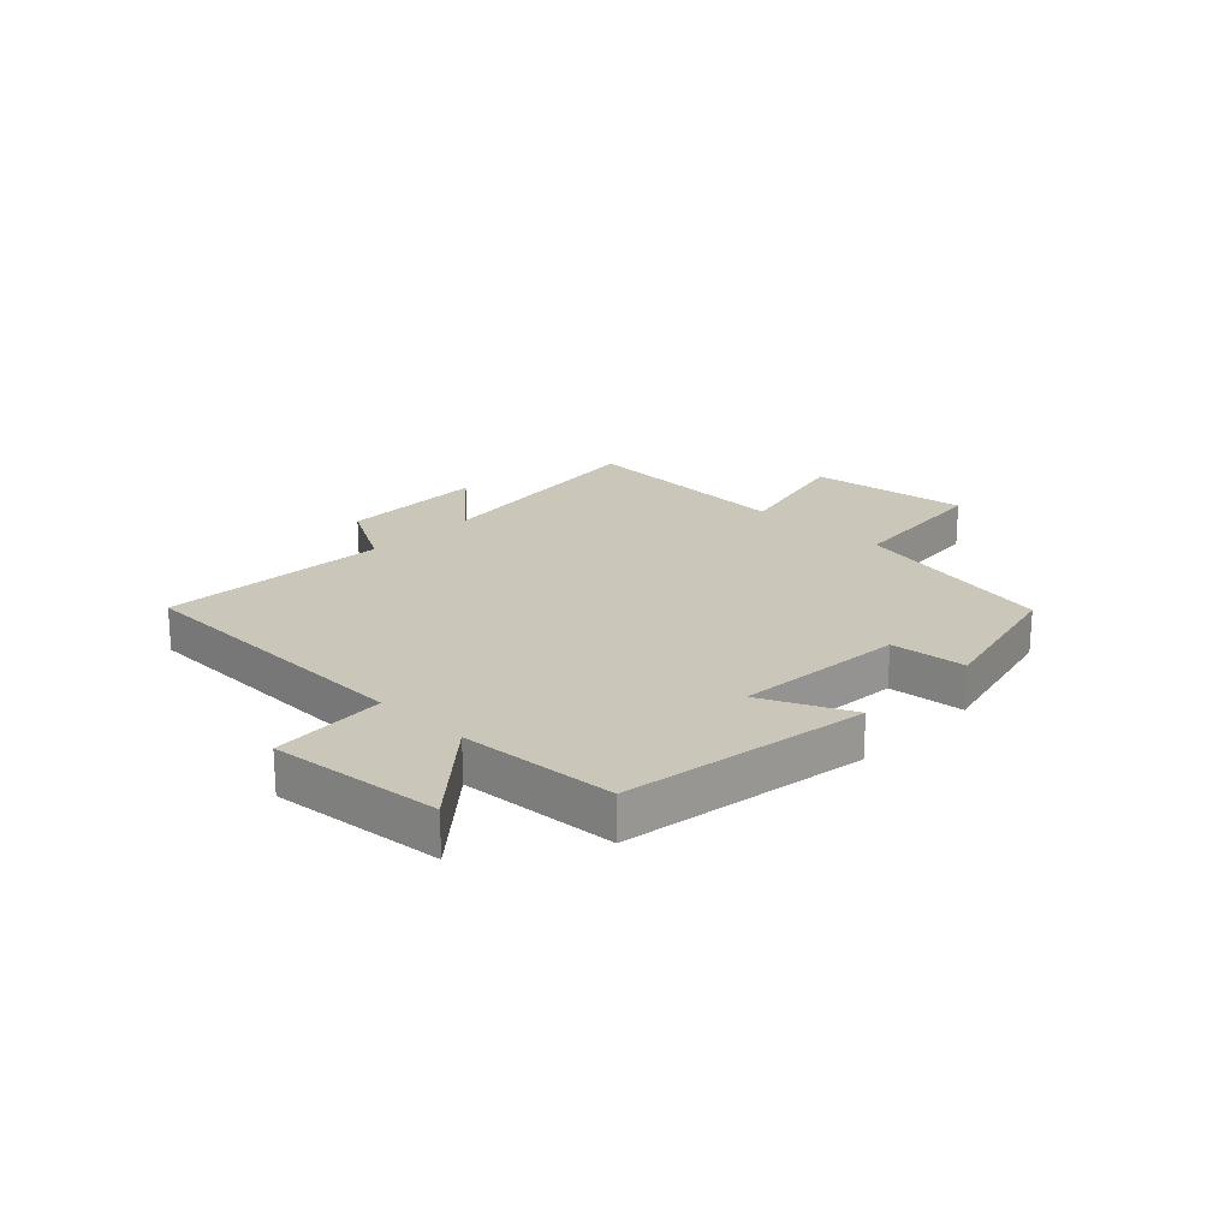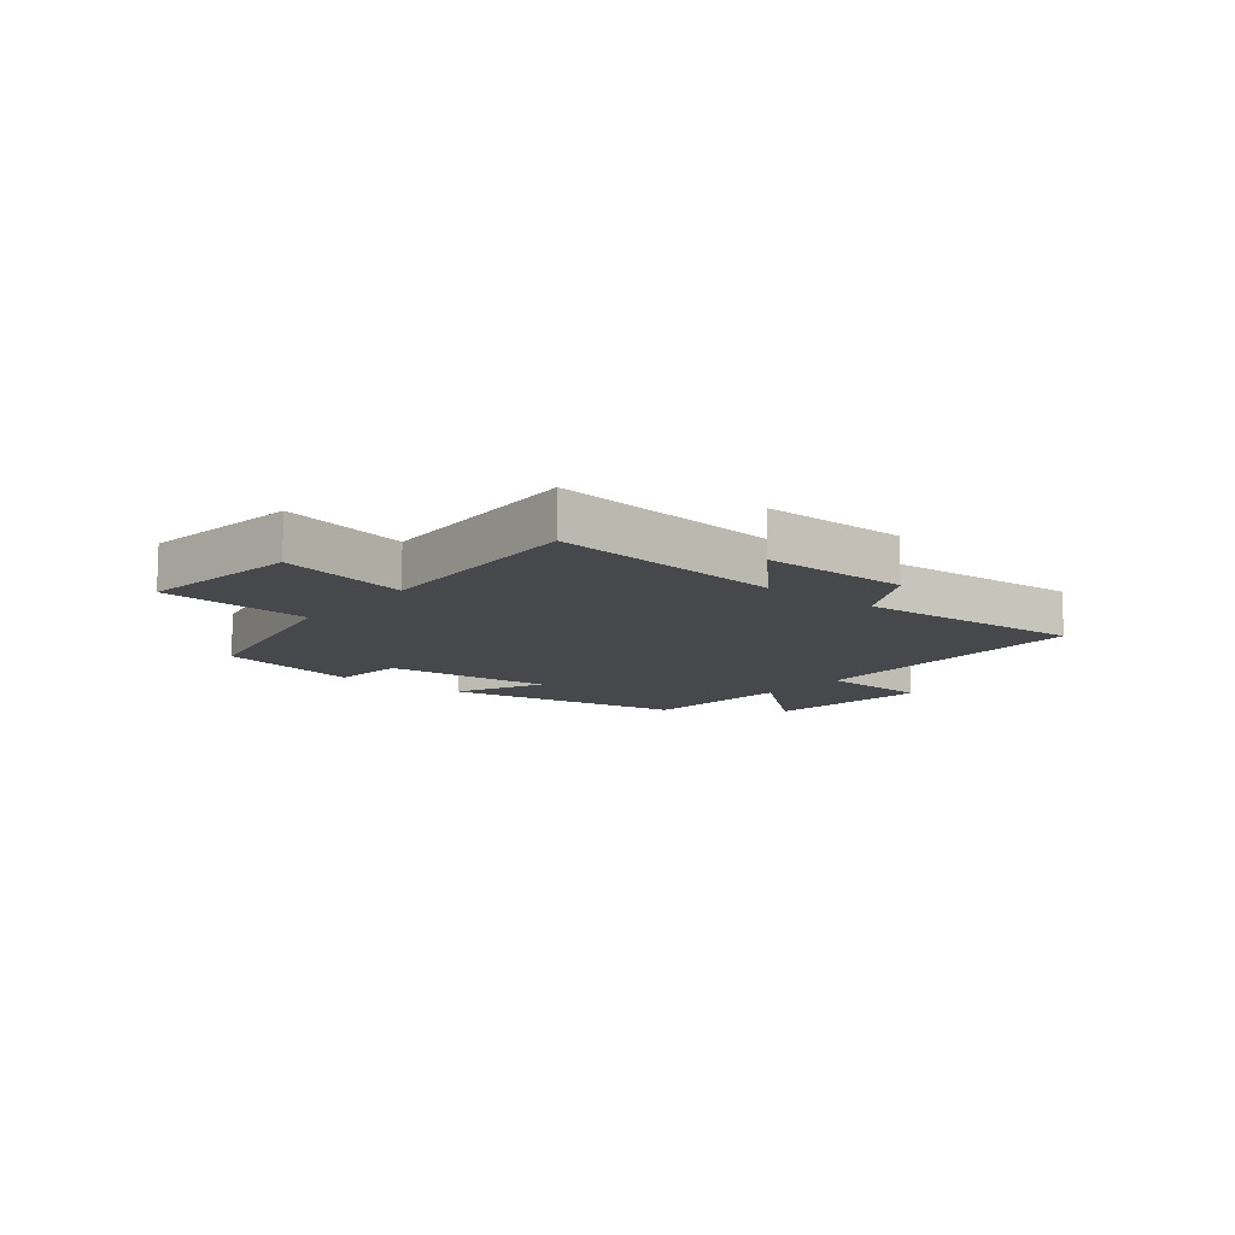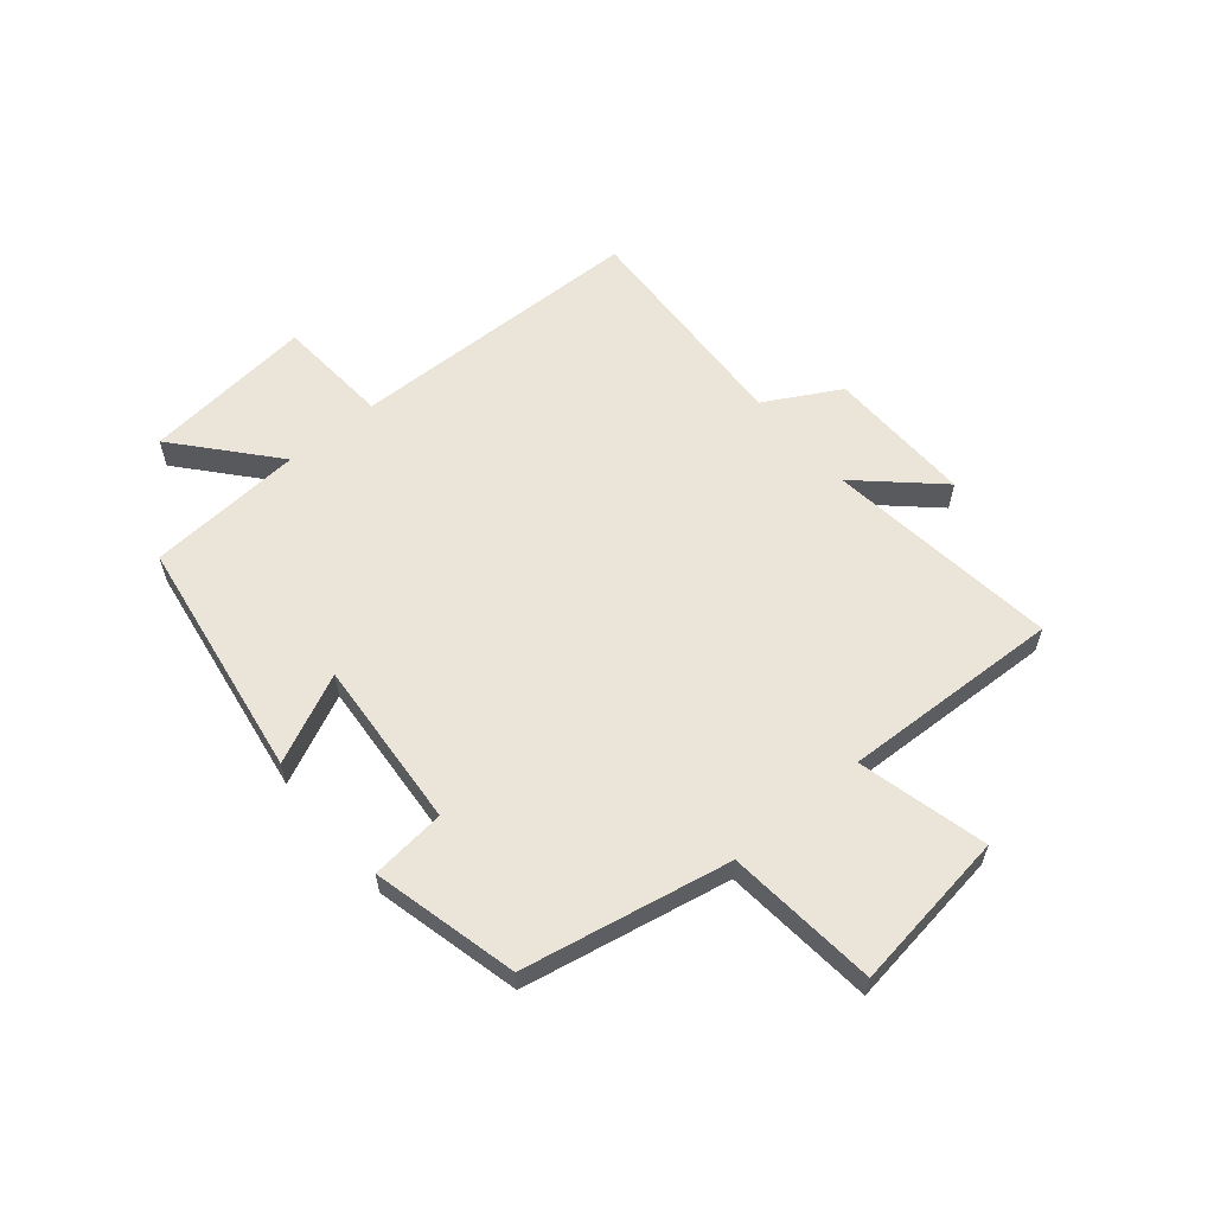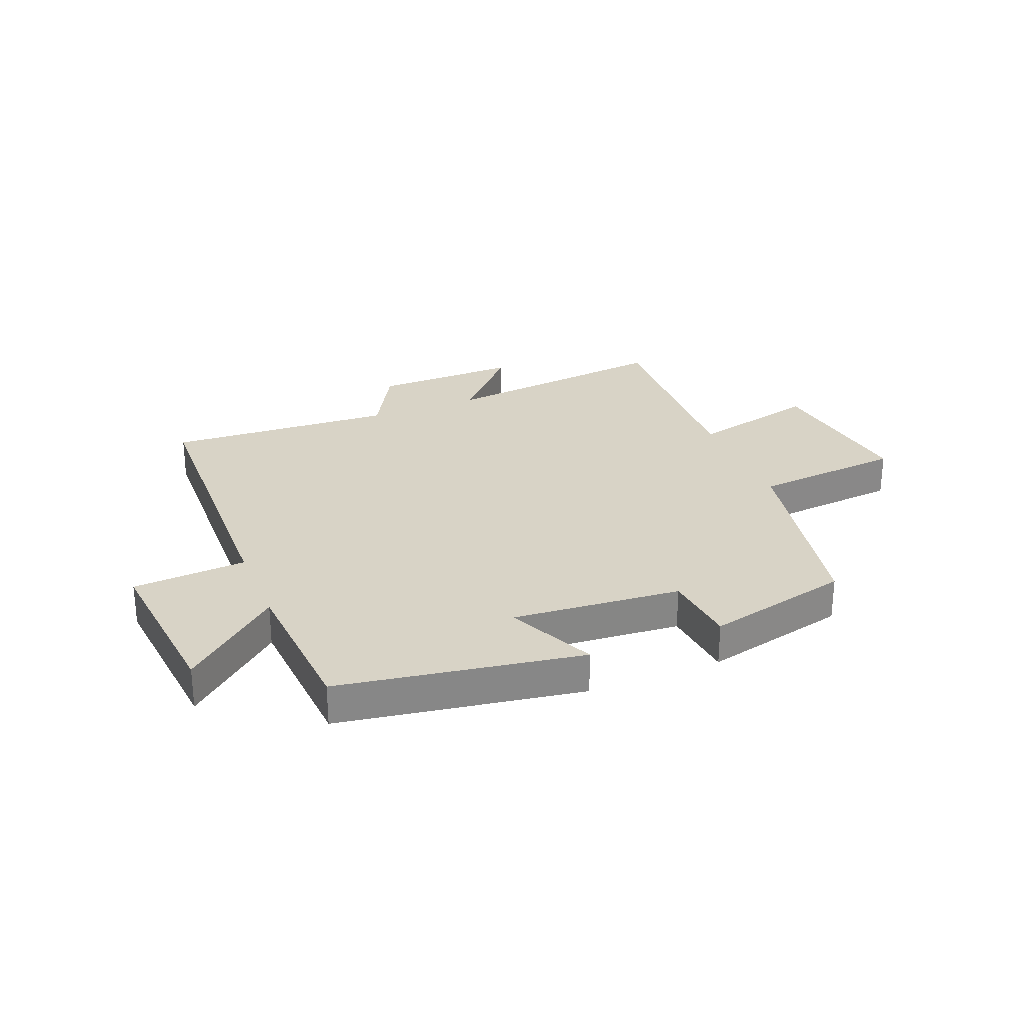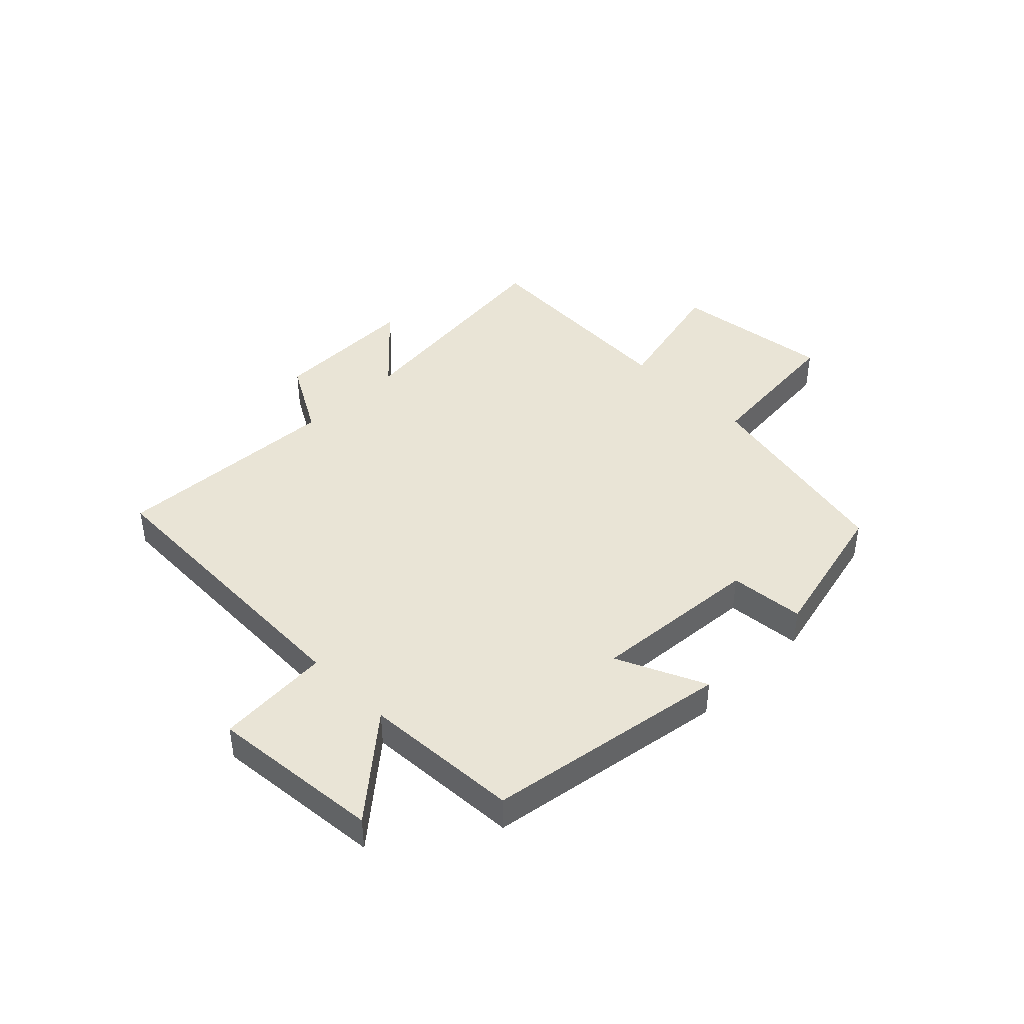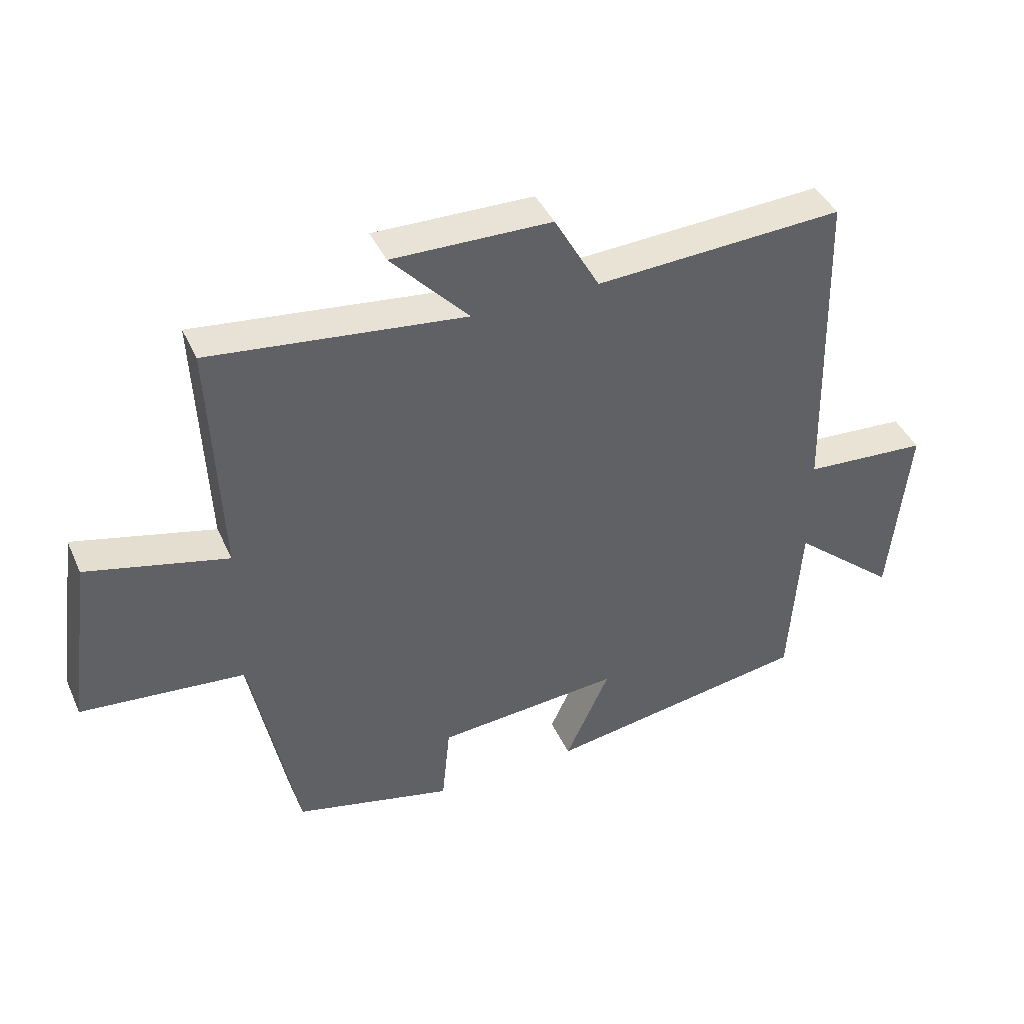
<metadata>
{"format":"obj","ext":"obj","renderer":"f3d","projection":"perspective","resolution":1024,"background":"white","views":[{"elev":21.2,"azim":134.0,"up":"+Y"},{"elev":-11.2,"azim":-38.8,"up":"+Y"},{"elev":59.3,"azim":-130.2,"up":"+Y"},{"elev":27.8,"azim":158.1,"up":"+Y"},{"elev":42.7,"azim":135.3,"up":"+Y"},{"elev":41.7,"azim":-23.0,"up":"+Z"}]}
</metadata>
<code>
v 0.487 0.07 0.522
v 0.5 0.07 0.005
v 0.698 0.07 -0.008
v 0.668 0.07 -0.304
v 0.5 0.07 -0.161
v 0.482 0.07 -0.432
v 0.06 0.07 -0.5
v 0.131 0.07 -0.346
v -0.163 0.07 -0.37
v -0.176 0.07 -0.5
v -0.428 0.07 -0.44
v -0.5 0.07 -0.082
v -0.762 0.07 -0.058
v -0.724 0.07 0.22
v -0.5 0.07 0.166
v -0.517 0.07 0.547
v -0.111 0.07 0.5
v -0.235 0.07 0.633
v 0.019 0.07 0.629
v 0.091 0.07 0.5
v 0.487 0 0.522
v 0.5 0 0.005
v 0.698 0 -0.008
v 0.668 0 -0.304
v 0.5 0 -0.161
v 0.482 0 -0.432
v 0.06 0 -0.5
v 0.131 0 -0.346
v -0.163 0 -0.37
v -0.176 0 -0.5
v -0.428 0 -0.44
v -0.5 0 -0.082
v -0.762 0 -0.058
v -0.724 0 0.22
v -0.5 0 0.166
v -0.517 0 0.547
v -0.111 0 0.5
v -0.235 0 0.633
v 0.019 0 0.629
v 0.091 0 0.5
f 17 18 19 20
f 15 16 17
f 15 17 20
f 12 13 14 15
f 9 10 11 12
f 8 9 12 15
f 5 6 7 8
f 5 8 15 20
f 2 3 4 5
f 1 2 5 20
f 40 39 38 37
f 37 36 35
f 40 37 35
f 35 34 33 32
f 32 31 30 29
f 35 32 29 28
f 28 27 26 25
f 40 35 28 25
f 25 24 23 22
f 40 25 22 21
f 1 21 22 2
f 2 22 23 3
f 3 23 24 4
f 4 24 25 5
f 5 25 26 6
f 6 26 27 7
f 7 27 28 8
f 8 28 29 9
f 9 29 30 10
f 10 30 31 11
f 11 31 32 12
f 12 32 33 13
f 13 33 34 14
f 14 34 35 15
f 15 35 36 16
f 16 36 37 17
f 17 37 38 18
f 18 38 39 19
f 19 39 40 20
f 20 40 21 1

</code>
